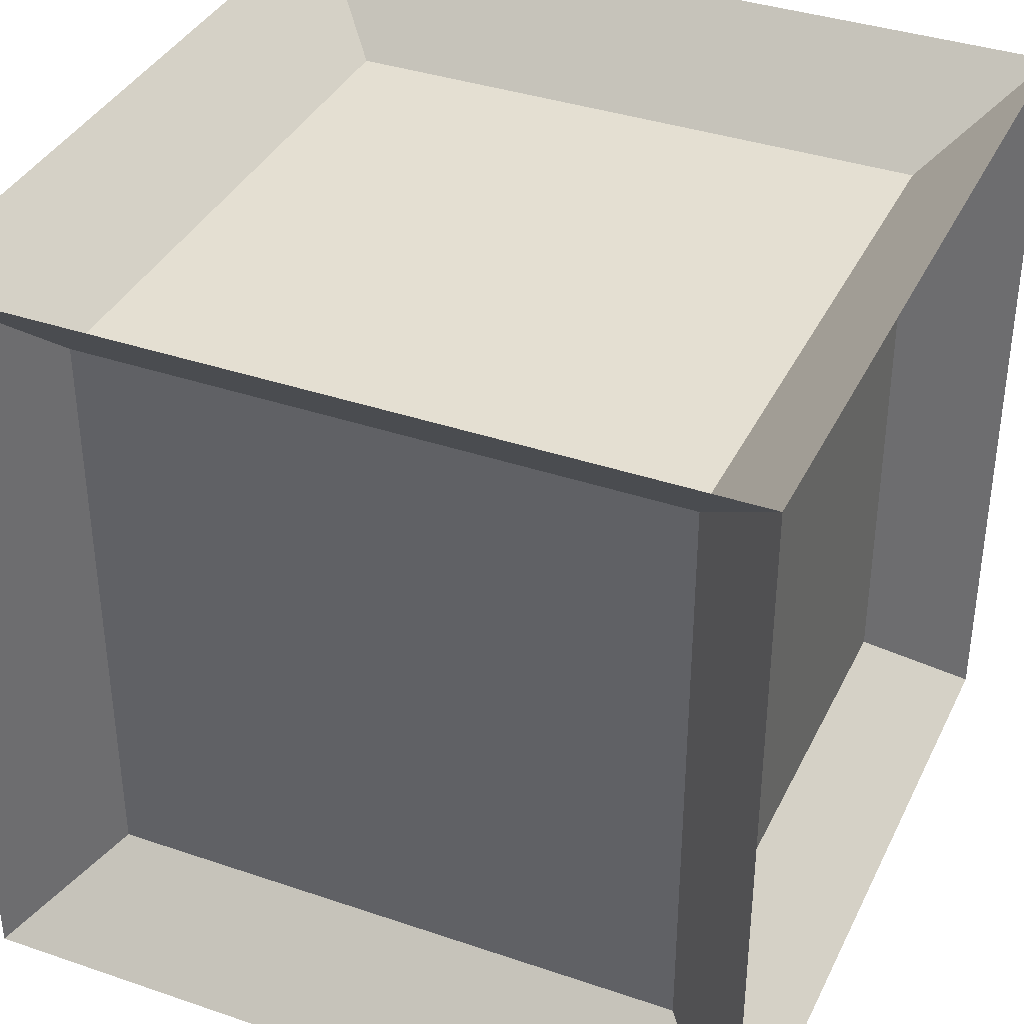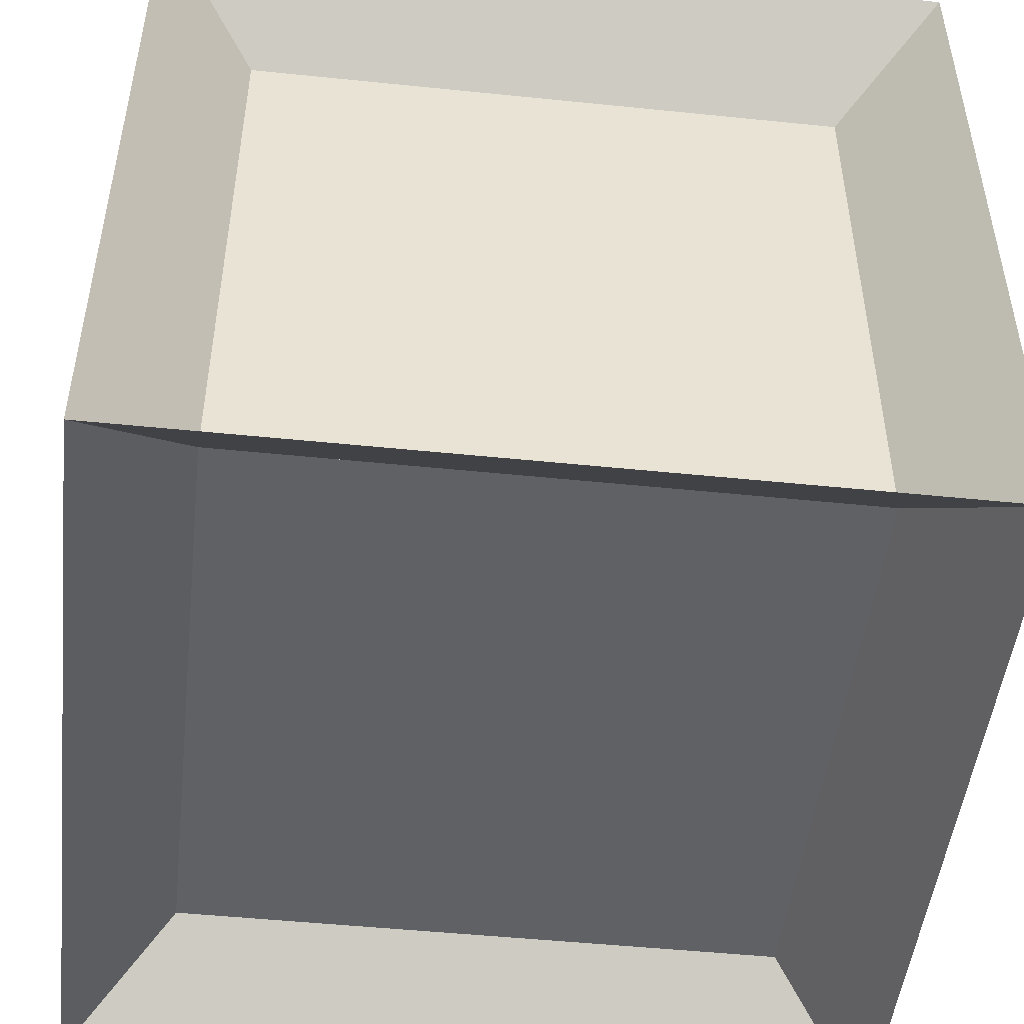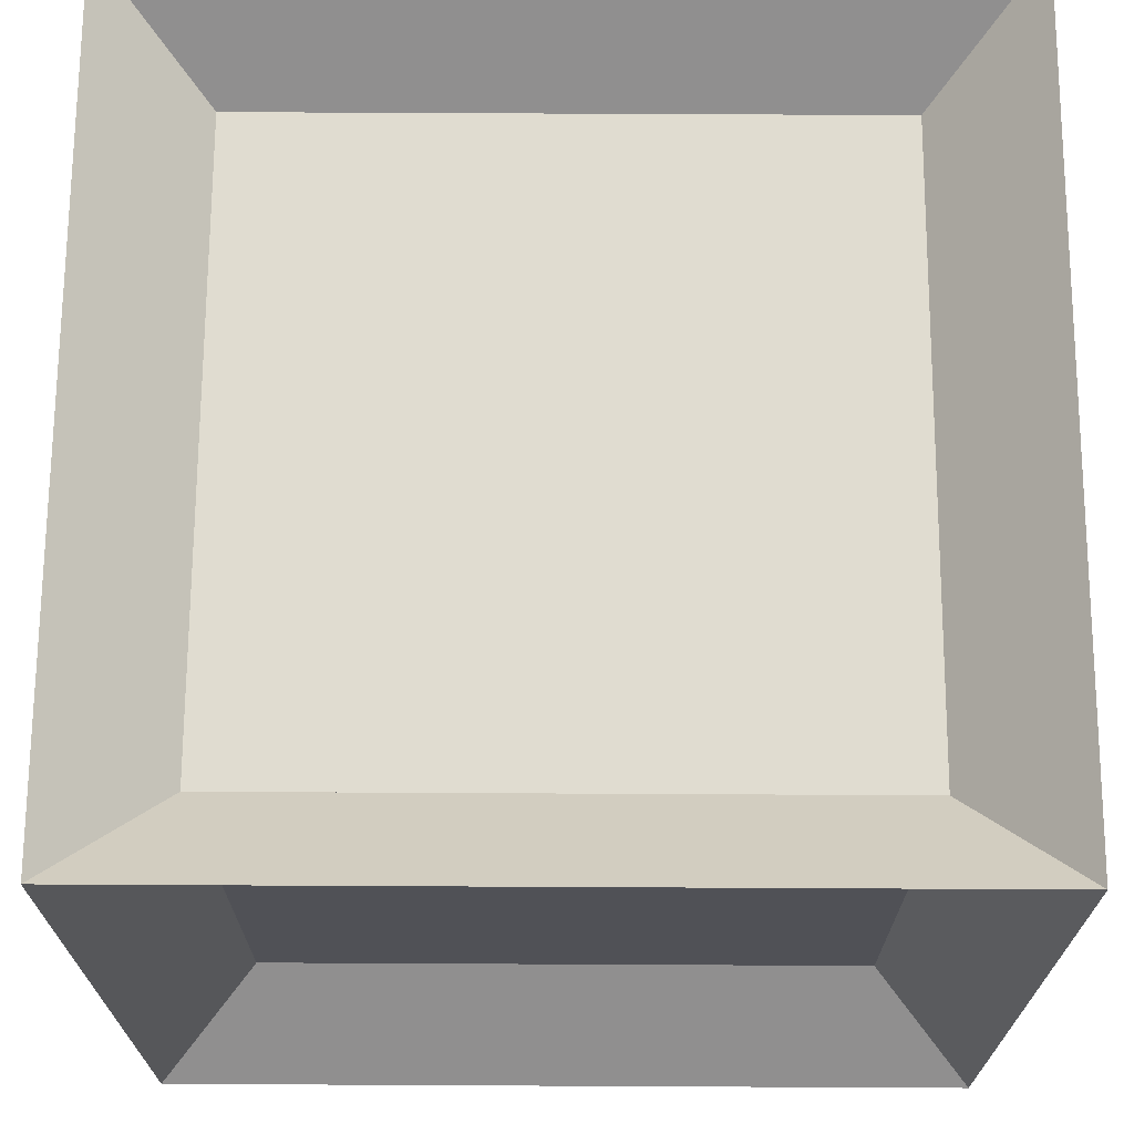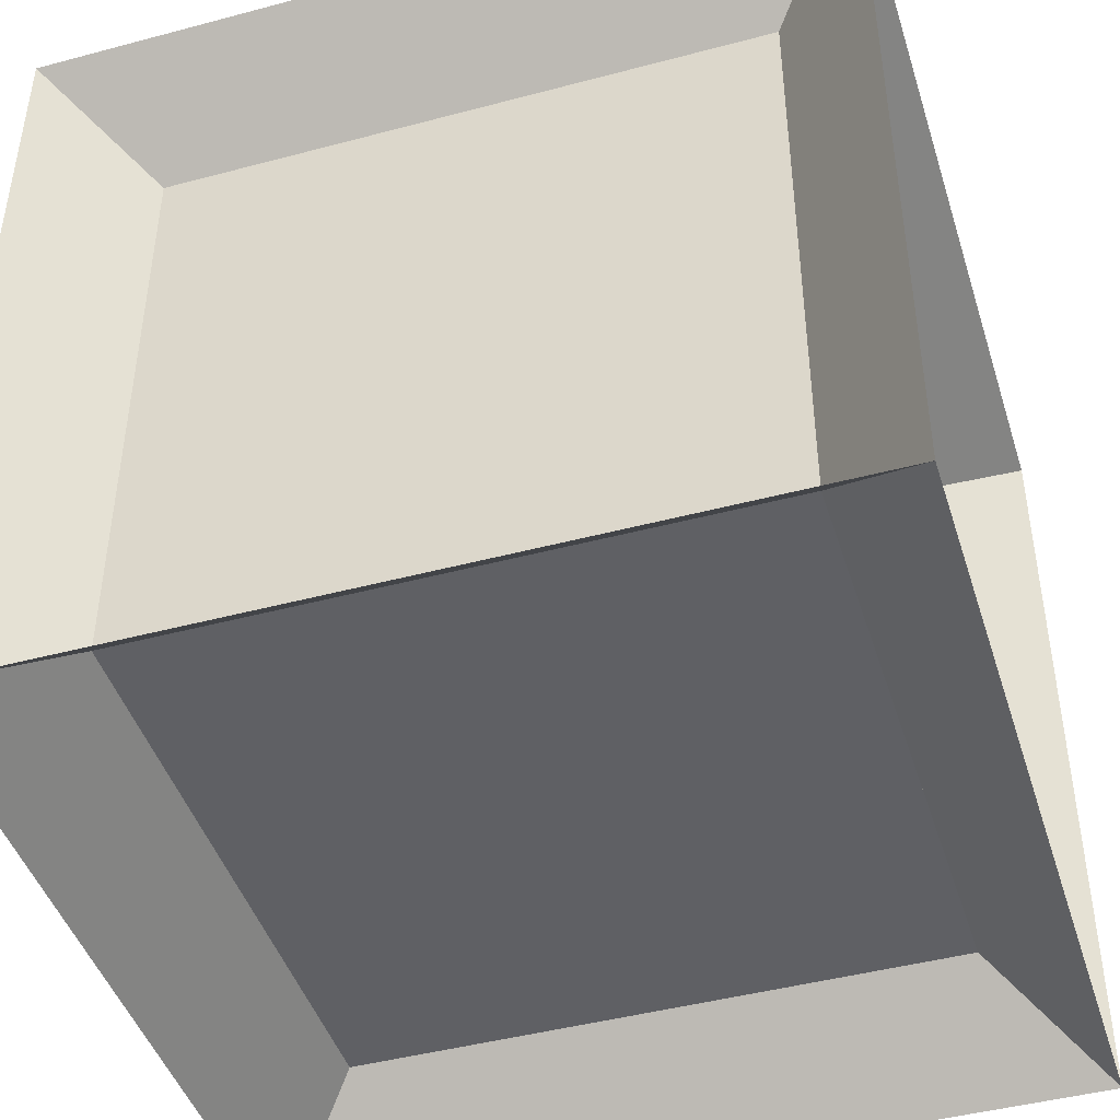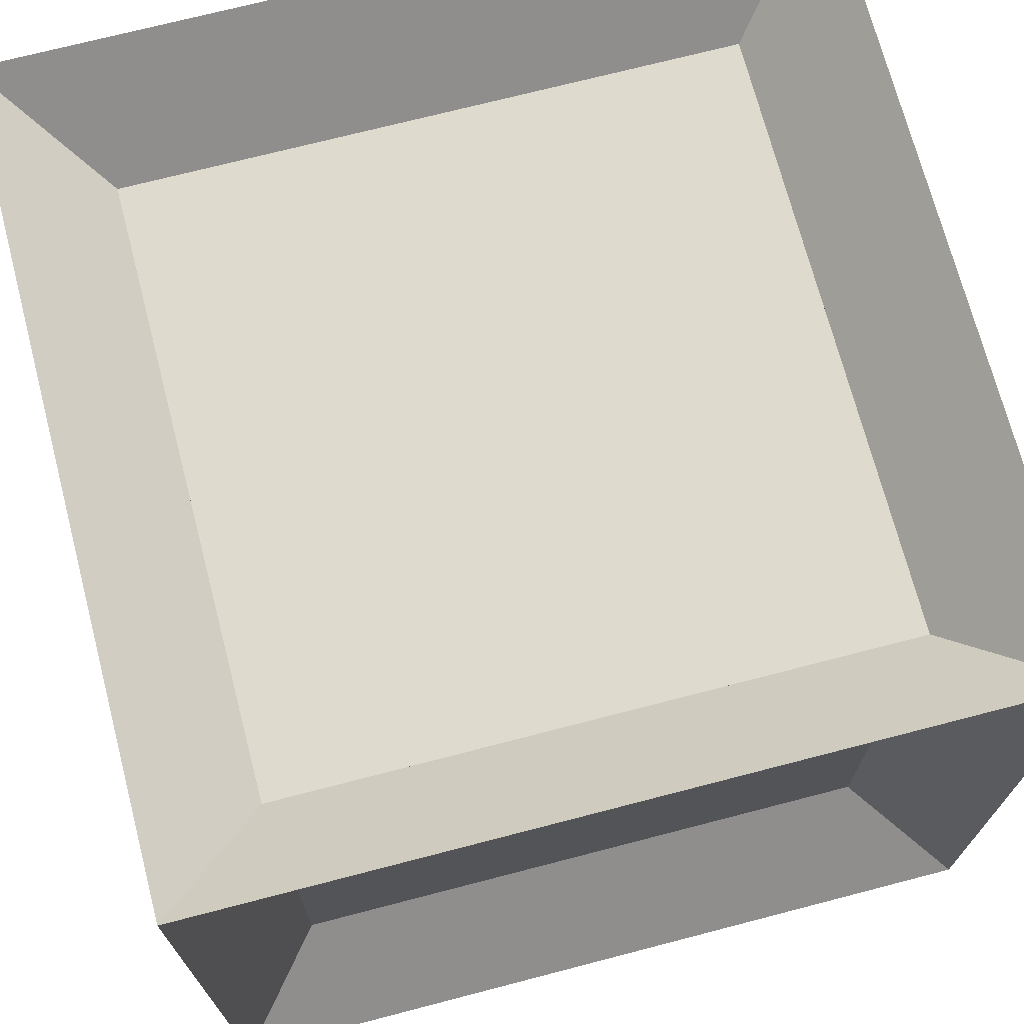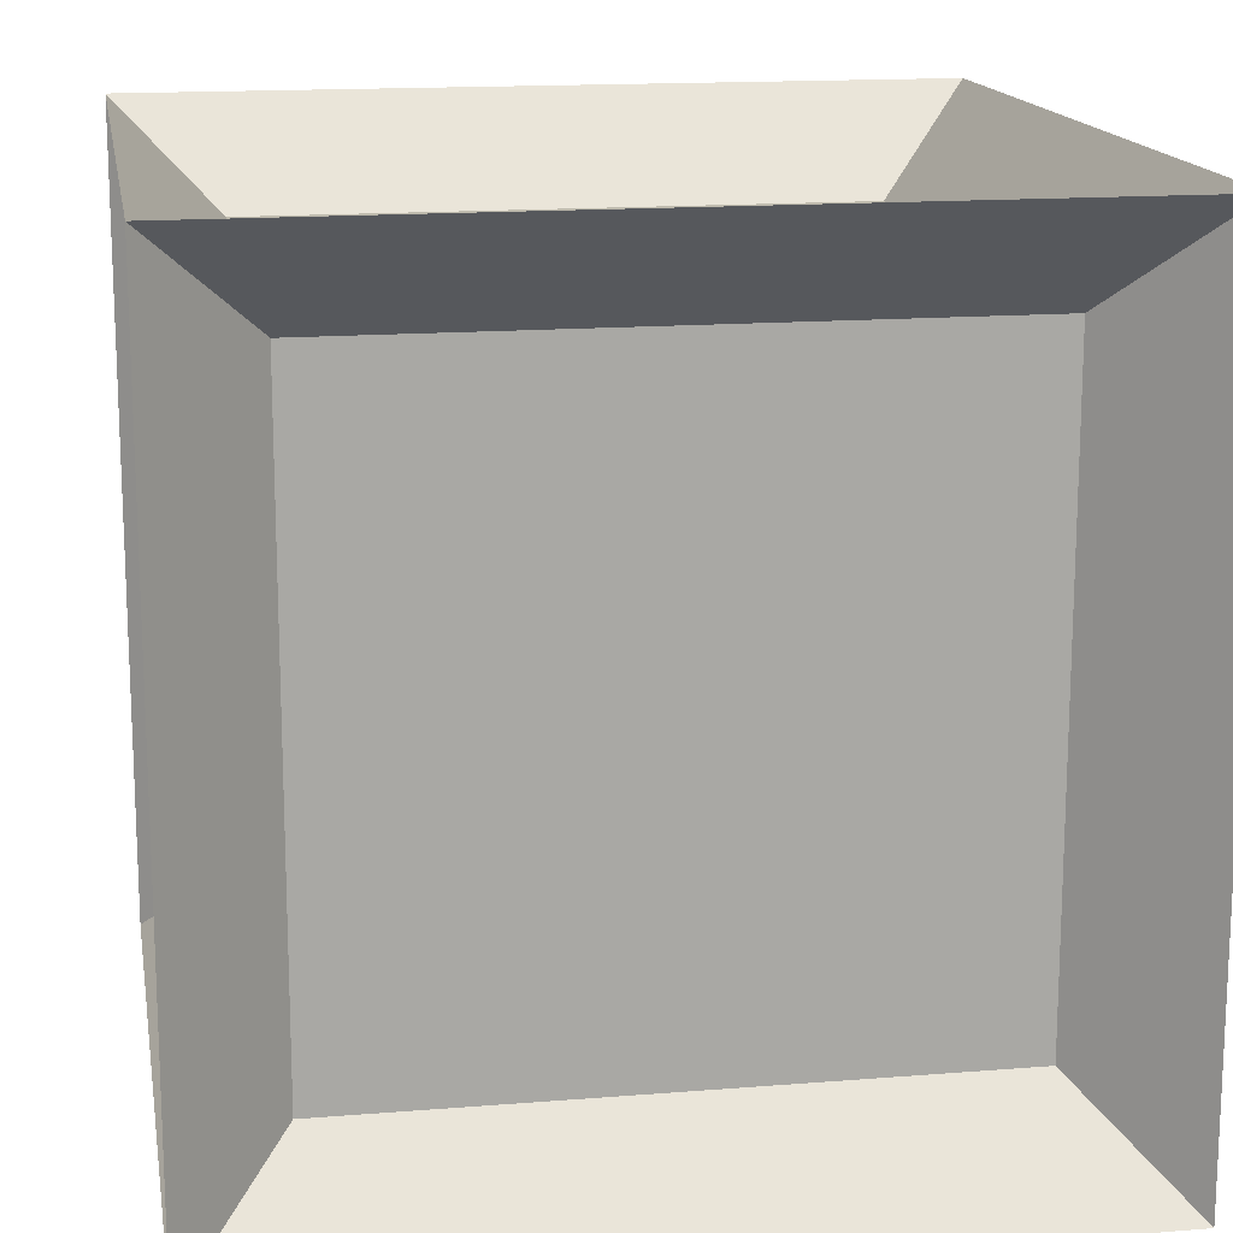
<metadata>
{"format":"obj","ext":"obj","renderer":"f3d","projection":"perspective","resolution":1024,"background":"white","views":[{"elev":37.2,"azim":113.7,"up":"+Z"},{"elev":-49.1,"azim":-6.5,"up":"+Y"},{"elev":69.6,"azim":0.3,"up":"+Y"},{"elev":-44.9,"azim":-72.8,"up":"+Y"},{"elev":71.3,"azim":-14.6,"up":"+Y"},{"elev":15.4,"azim":170.3,"up":"+Y"}]}
</metadata>
<code>
o cuboid
v 0.5 0.5 0.5
v 0.5 0.5 -0.5
v 0.5 -0.5 0.5
v 0.5 -0.5 -0.5
v 0.375 0.375 0.375
v 0.375 -0.375 0.375
v 0.375 0.375 -0.375
v 0.375 -0.375 -0.375
v -0.5 0.5 0.5
v -0.5 0.5 -0.5
v -0.5 -0.5 0.5
v -0.5 -0.5 -0.5
v -0.375 0.375 0.375
v -0.375 -0.375 0.375
v -0.375 0.375 -0.375
v -0.375 -0.375 -0.375
f 9 13 5 1
f 13 14 6 5
f 11 14 6 3
f 2 7 15 10
f 7 8 16 15
f 12 16 8 4
f 1 5 6 3
f 8 7 2 4
f 3 4 8 6
f 7 2 1 5
f 8 7 5 6
f 8 6 14 16
f 7 5 13 15
f 14 13 9 11
f 10 15 16 12
f 16 12 11 14
f 9 10 15 13
f 13 15 16 14

</code>
